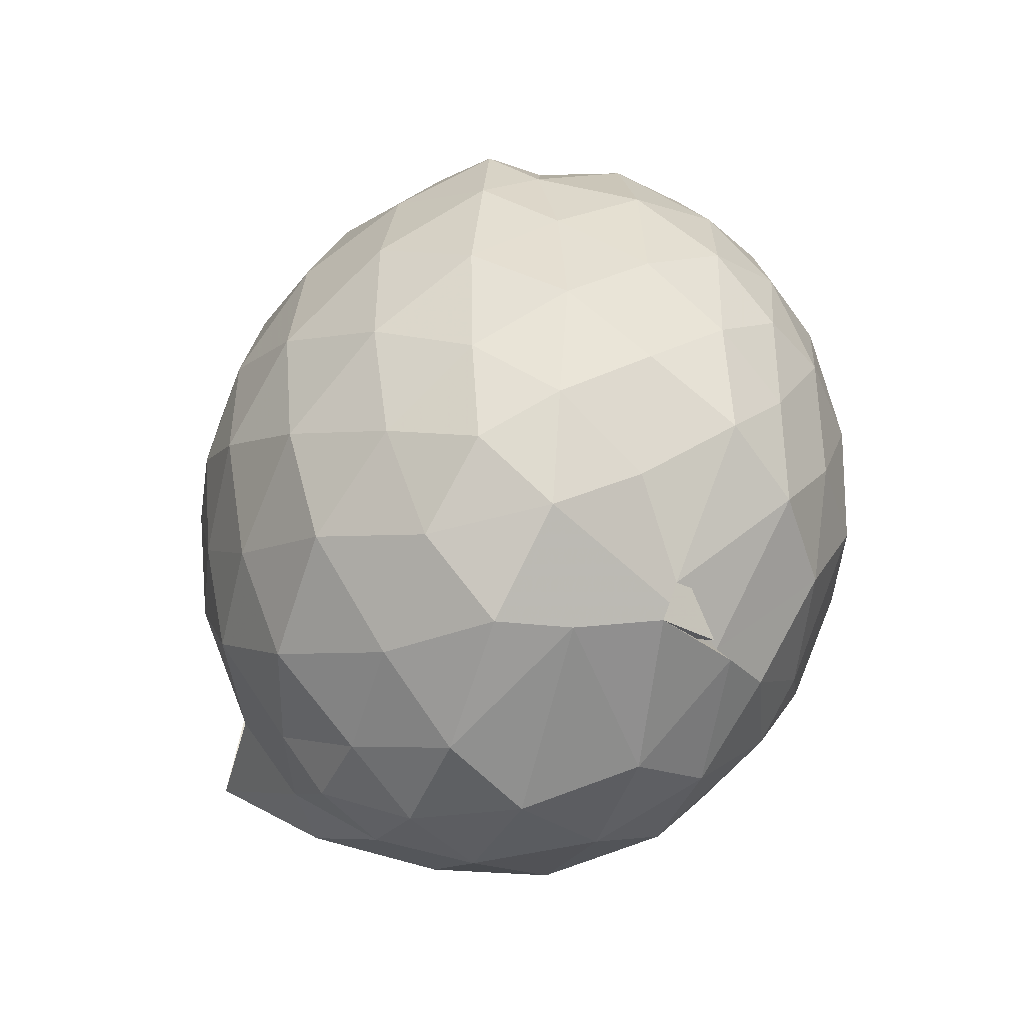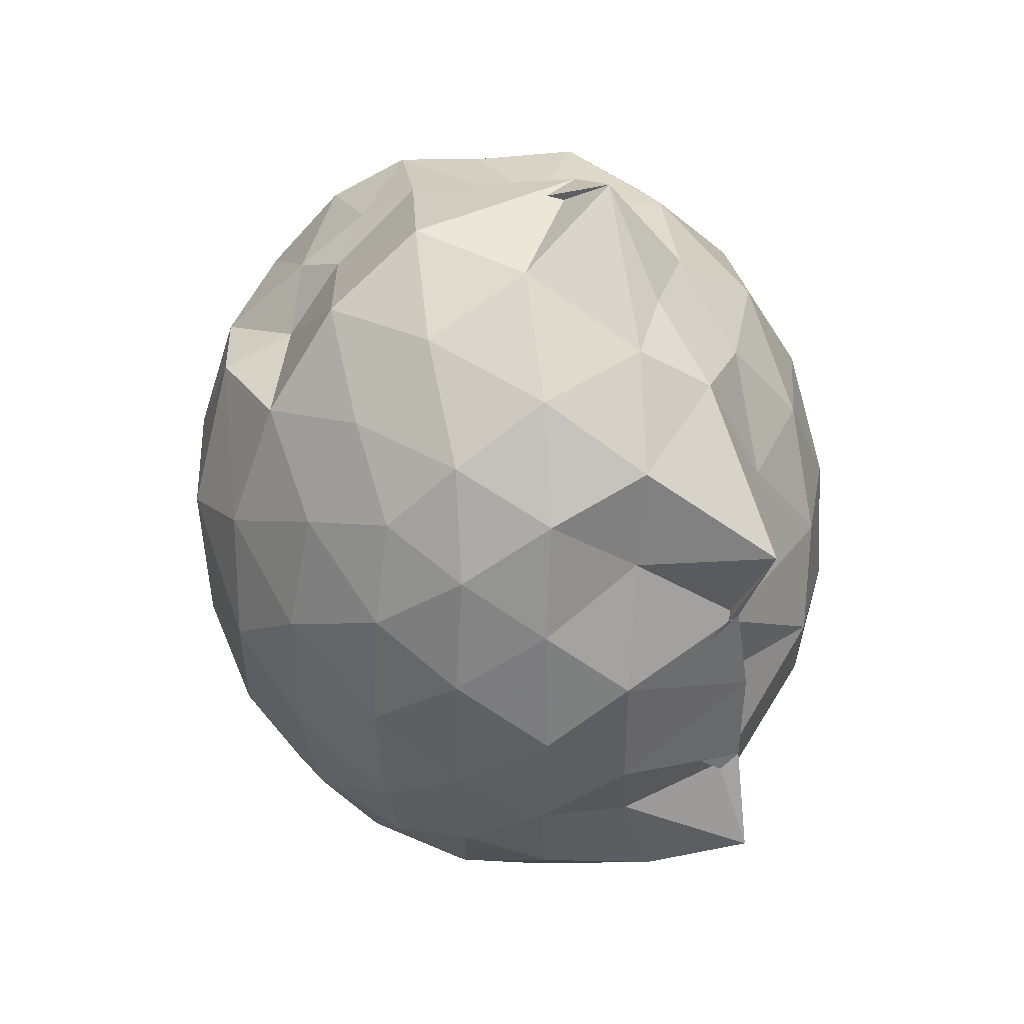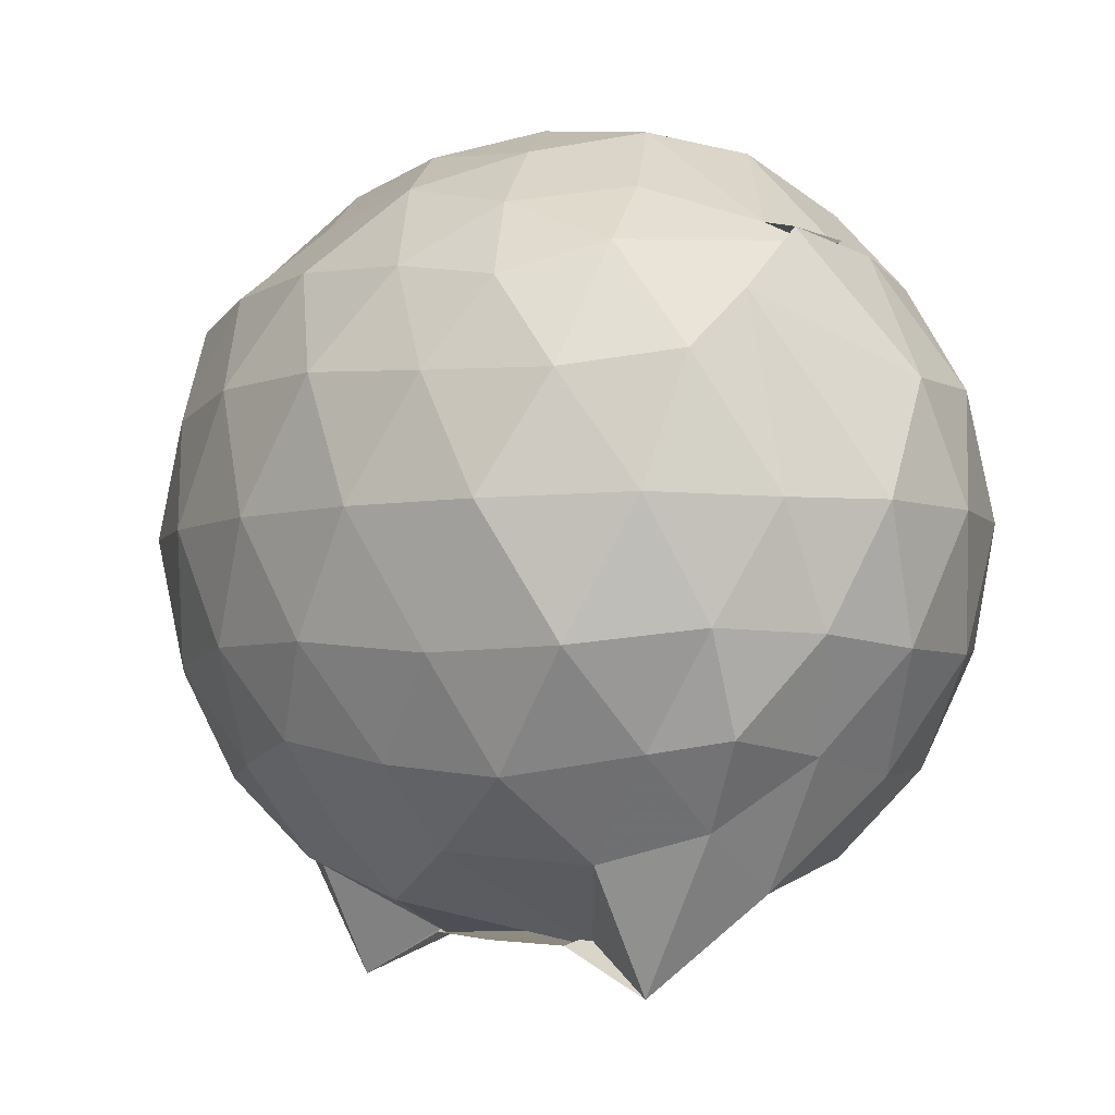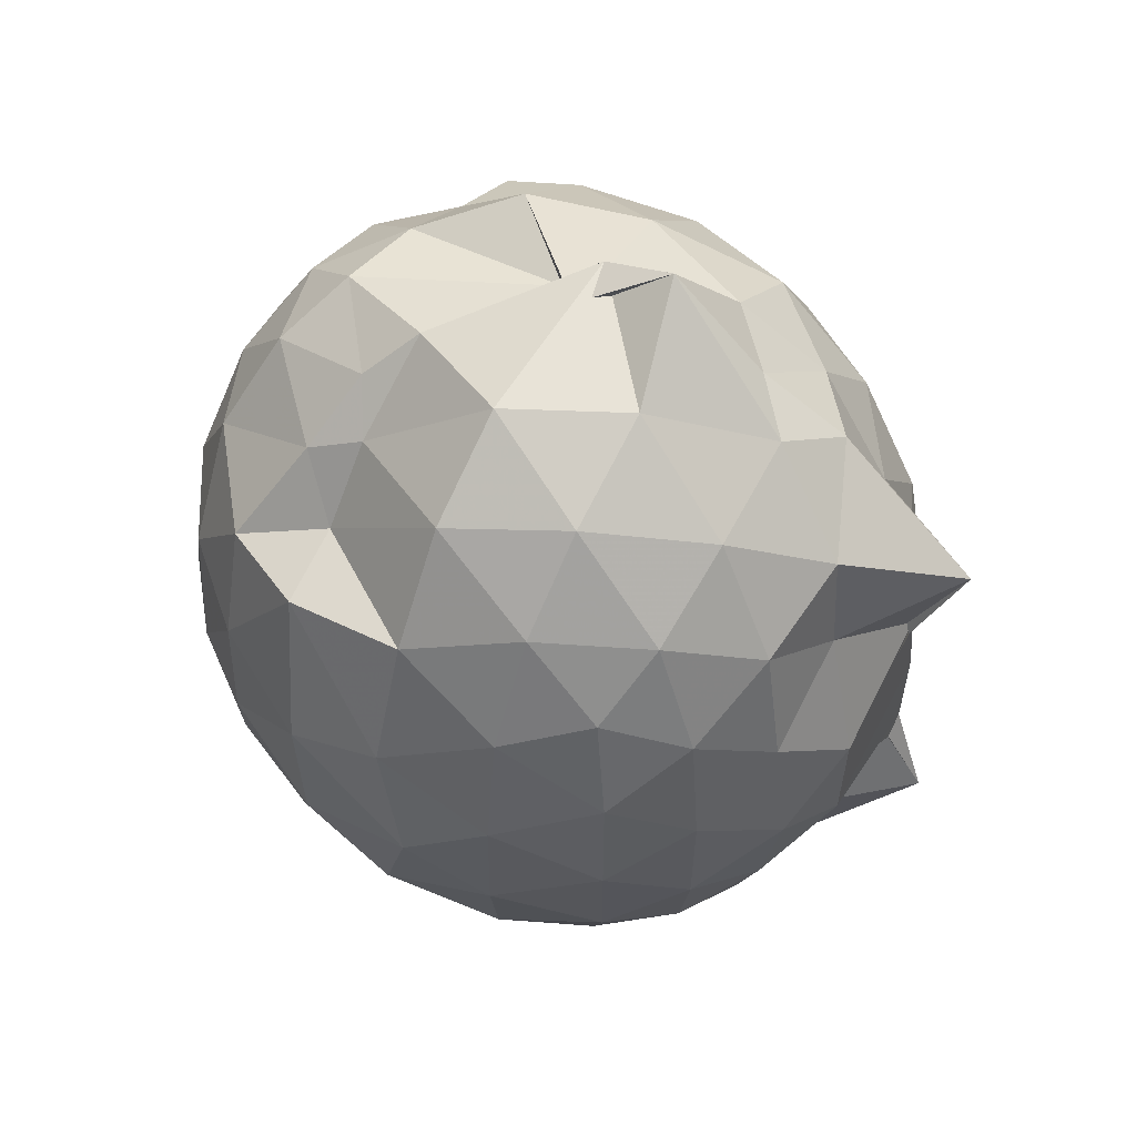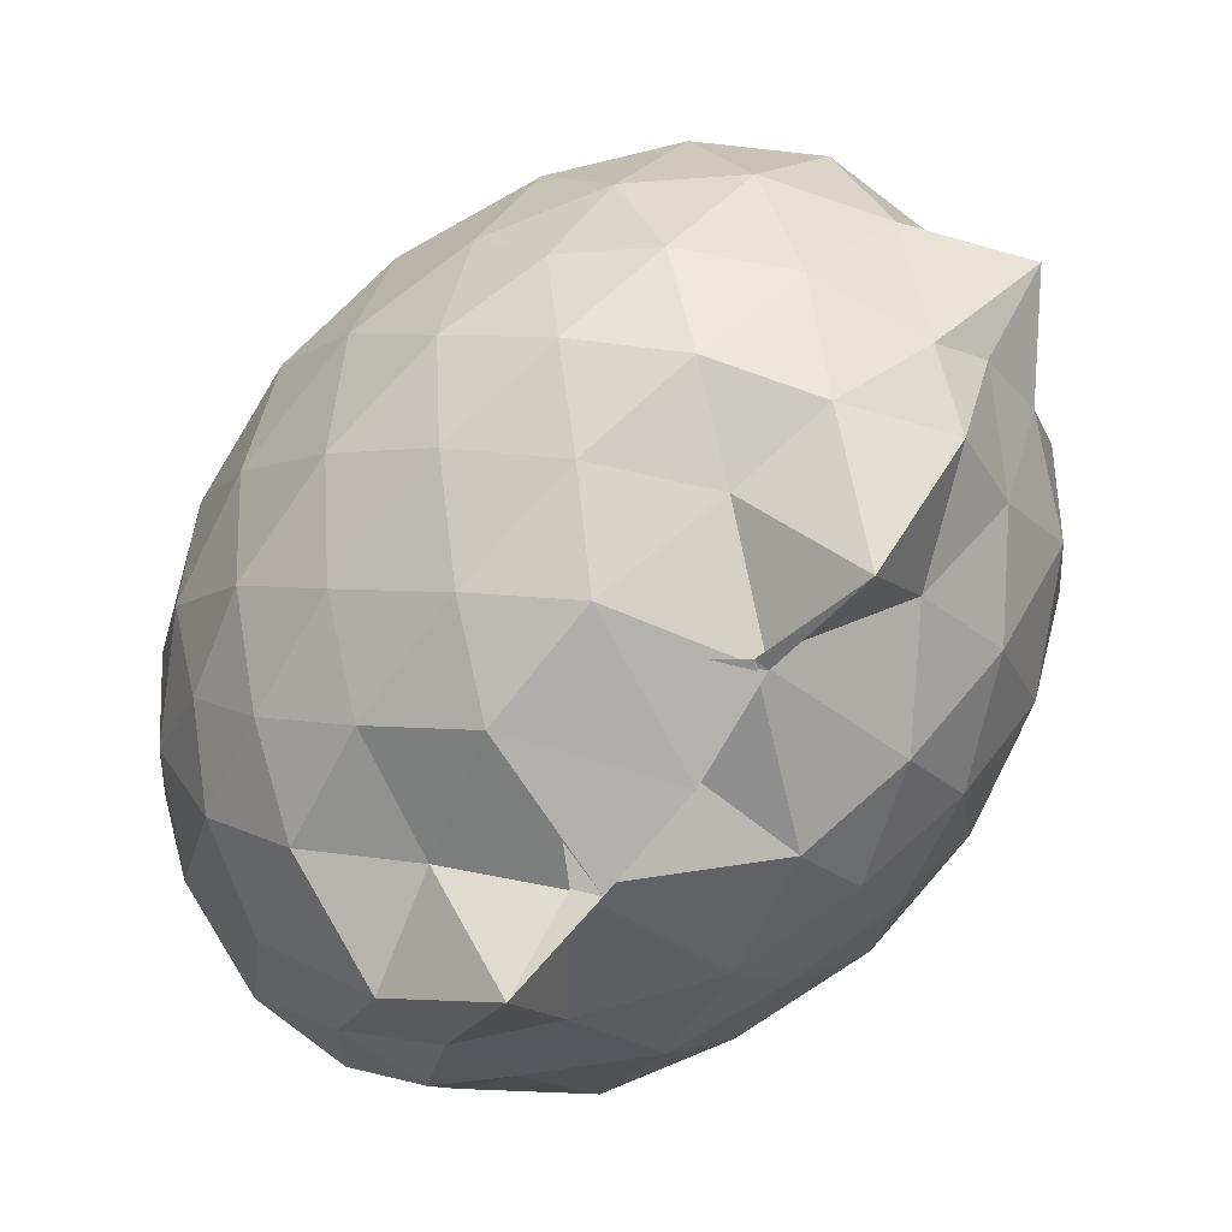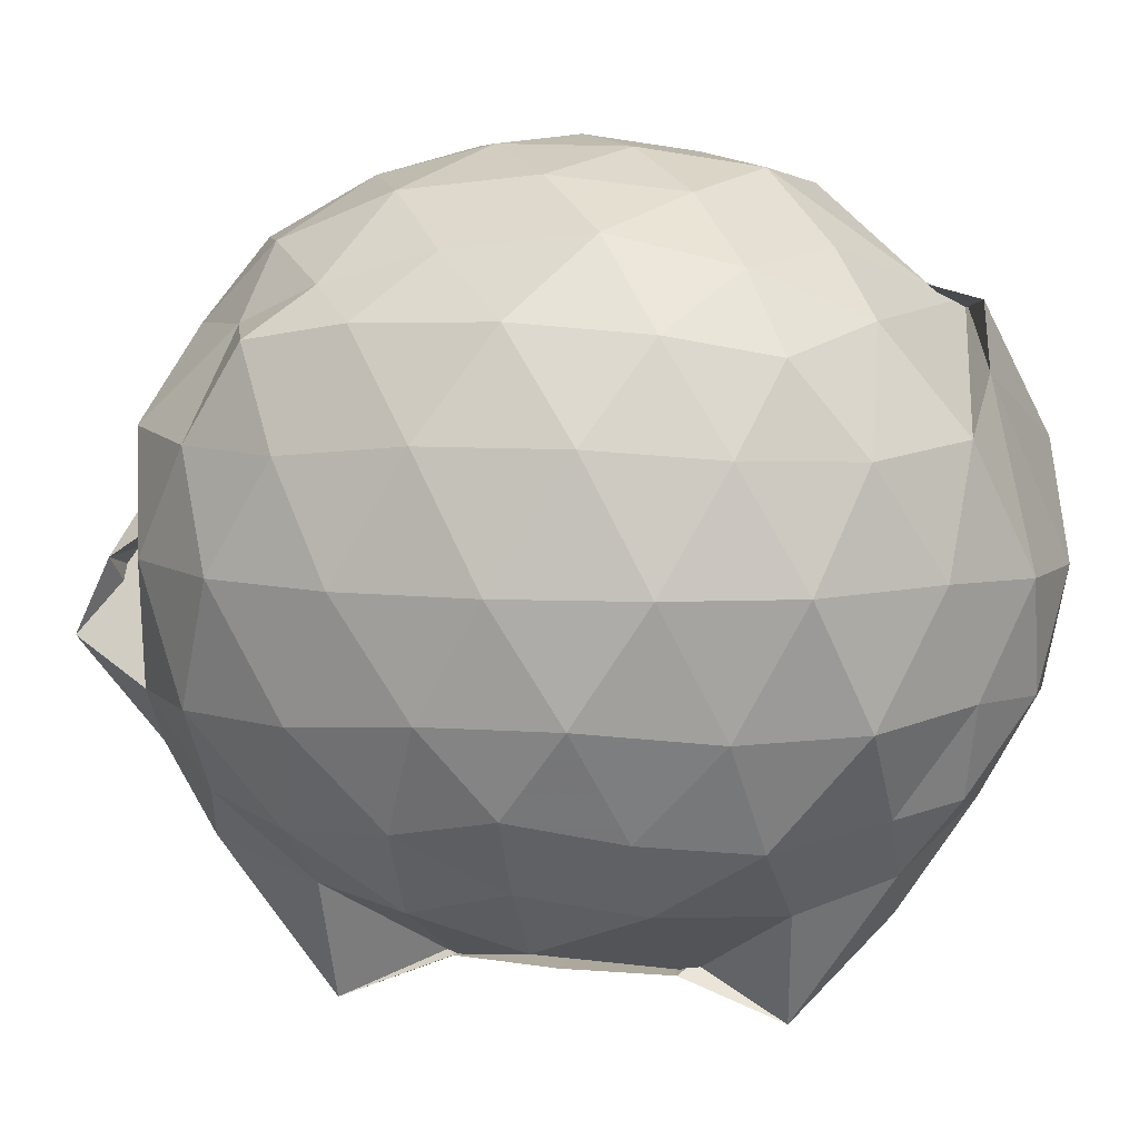
<metadata>
{"format":"obj","ext":"obj","renderer":"f3d","projection":"perspective","resolution":1024,"background":"white","views":[{"elev":-47.3,"azim":-44.3,"up":"+Y"},{"elev":40.8,"azim":150.4,"up":"+Y"},{"elev":-4.7,"azim":-37.3,"up":"+Z"},{"elev":59.1,"azim":120.5,"up":"+Y"},{"elev":-78.8,"azim":141.1,"up":"+Z"},{"elev":6.7,"azim":-76.9,"up":"+Z"}]}
</metadata>
<code>
v -0.8273 -0.1186 1.107
v -1.05 -0.1143 -0.8452
v -0.04573 -0.1128 0.6184
v -0.1067 0.1446 0.6557
v -0.2288 0.4261 0.6795
v -0.421 0.6455 0.5715
v -0.589 0.7948 0.5091
v -0.8106 0.8099 0.6886
v -1.051 0.7502 0.6643
v -1.293 0.5723 0.6726
v -1.473 0.5074 0.6417
v -1.536 0.2412 0.6837
v -1.581 -0.1138 0.6901
v -1.547 -0.4484 0.6635
v -1.474 -0.7106 0.6153
v -1.282 -0.8769 0.688
v -0.7351 -1.012 0.7268
v -0.9301 -1.073 0.7266
v -0.6441 -1.005 0.7026
v -0.4674 -0.9377 0.6565
v -0.2392 -0.7399 0.5993
v -0.1068 -0.3821 0.6694
v 0.04794 0.118 0.3621
v -0.1054 0.4909 0.431
v -0.3188 0.5151 0.4493
v -0.4715 0.7094 0.4376
v -0.6993 0.9034 0.406
v -1.036 0.8325 0.2131
v -1.224 0.8491 0.4325
v -1.456 0.6543 0.4063
v -1.605 0.3941 0.3974
v -1.687 0.06044 0.4304
v -1.687 -0.3028 0.4297
v -1.604 -0.6211 0.4048
v -1.449 -0.8908 0.3955
v -1.239 -1.082 0.432
v -1.097 -1.105 0.5713
v -0.6873 -1.209 0.4014
v -0.4423 -1.104 0.4054
v -0.238 -0.8806 0.4603
v -0.06956 -0.6001 0.4724
v 0.03324 -0.312 0.3689
v 0.0384 0.2263 0.108
v -0.09697 0.5604 0.109
v -0.2975 0.8189 0.1161
v -0.5555 0.985 0.1128
v -1.04 0.9998 0.1006
v -0.9151 0.9715 0.1123
v -1.342 0.8072 0.1338
v -1.569 0.5644 0.1221
v -1.7 0.2421 0.1179
v -1.744 -0.1146 0.1177
v -1.701 -0.473 0.1172
v -1.582 -0.7863 0.1166
v -1.338 -1.045 0.1257
v -1.09 -1.212 0.1153
v -0.8369 -1.271 0.1206
v -0.5553 -1.217 0.1182
v -0.3004 -1.051 0.1153
v -0.09731 -0.7924 0.1103
v 0.04207 -0.4728 0.1209
v 0.08849 -0.1036 0.0206
v -0.06464 0.3867 -0.1703
v -0.2207 0.6607 -0.1706
v -0.4336 0.8592 -0.1799
v -0.7248 0.9674 -0.1772
v -1.028 1.095 -0.09298
v -1.201 0.849 -0.1892
v -1.433 0.6702 -0.1965
v -1.608 0.3715 -0.1956
v -1.698 0.0534 -0.1669
v -1.697 -0.2835 -0.1667
v -1.585 -0.6139 -0.2011
v -1.438 -0.9012 -0.1922
v -1.193 -1.099 -0.1563
v -0.9703 -1.209 -0.1669
v -0.716 -1.203 -0.1894
v -0.4353 -1.088 -0.1898
v -0.2168 -0.8961 -0.1681
v -0.05326 -0.625 -0.1631
v 0.01701 -0.3018 -0.1882
v 0.01808 0.07063 -0.1935
v -0.1959 0.4732 -0.3775
v -0.3678 0.6409 -0.4424
v -0.6167 0.7778 -0.4652
v -0.9066 0.8299 -0.4605
v -1.034 0.8696 -0.3411
v -1.242 0.6738 -0.4183
v -1.422 0.4371 -0.4632
v -1.562 0.1493 -0.4337
v -1.623 -0.116 -0.3814
v -1.54 -0.3908 -0.4368
v -1.429 -0.6673 -0.4669
v -1.224 -0.9168 -0.4189
v -1.097 -1.061 -0.39
v -0.8689 -1.072 -0.4222
v -0.6119 -1.011 -0.4621
v -0.3684 -0.8722 -0.4437
v -0.1955 -0.7036 -0.378
v -0.1193 -0.4449 -0.4458
v -0.09406 -0.1145 -0.4591
v -0.1214 0.2134 -0.4431
v -0.1789 -0.1096 0.8079
v -0.2821 0.173 0.8645
v -0.47 0.4608 0.8755
v -0.6383 0.685 0.7913
v -0.8905 0.6349 0.8655
v -1.156 0.5282 0.8586
v -1.395 0.355 0.7631
v -1.398 0.07377 0.8399
v -1.407 -0.2898 0.8787
v -1.367 -0.6026 0.8035
v -1.115 -0.7593 0.845
v -0.907 -0.945 0.7594
v -0.6874 -0.9881 0.6925
v -0.4544 -0.6923 0.8681
v -0.2843 -0.397 0.8758
v -0.3787 -0.117 0.9749
v -0.5252 0.1736 1.016
v -0.6997 0.4343 0.9737
v -0.9402 0.3517 1.011
v -1.209 0.2261 0.9721
v -1.224 -0.1207 1.006
v -1.19 -0.4534 0.9663
v -0.9394 -0.5753 1.025
v -0.6989 -0.6546 0.9924
v -0.5247 -0.411 1.002
v -0.6218 -0.1143 1.082
v -0.7732 0.1448 1.081
v -1.01 0.04633 1.08
v -1.012 -0.2811 1.072
v -0.7846 -0.3898 1.066
v -0.3063 0.3763 -0.5788
v -0.5321 0.5279 -0.6518
v -0.7929 0.6255 -0.6881
v -1.063 0.7271 -0.5616
v -1.185 0.4336 -0.6371
v -1.379 0.1648 -0.6508
v -1.49 -0.1127 -0.5703
v -1.391 -0.4048 -0.6283
v -1.184 -0.6867 -0.6575
v -1.036 -0.9067 -0.5878
v -0.8431 -0.8769 -0.7199
v -0.5265 -0.7584 -0.6486
v -0.3091 -0.6071 -0.5781
v -0.2597 -0.2969 -0.6279
v -0.2573 0.06476 -0.6299
v -0.4734 0.2274 -0.729
v -0.7473 0.3637 -0.7278
v -1.031 0.436 -0.9511
v -0.9735 0.1544 -0.8443
v -1.314 -0.1091 -0.7459
v -0.9833 -0.4239 -0.8498
v -1.013 -0.6534 -0.957
v -0.7564 -0.5916 -0.7137
v -0.4672 -0.4563 -0.7298
v -0.4497 -0.114 -0.7844
v -0.6585 0.04835 -0.8487
v -1.011 0.154 -0.8377
v -0.6487 -0.1142 -0.8319
v -1.044 -0.3957 -0.8476
v -0.6589 -0.2791 -0.8472
f 3 23 4
f 4 23 24
f 4 24 5
f 5 24 25
f 5 25 6
f 6 25 26
f 6 26 7
f 7 26 27
f 7 27 8
f 8 27 28
f 8 28 9
f 9 28 29
f 9 29 10
f 10 29 30
f 10 30 11
f 11 30 31
f 11 31 12
f 12 31 32
f 12 32 13
f 13 32 33
f 13 33 14
f 14 33 34
f 14 34 15
f 15 34 35
f 15 35 16
f 16 35 36
f 16 36 17
f 17 36 37
f 17 37 18
f 18 37 38
f 18 38 19
f 19 38 39
f 19 39 20
f 20 39 40
f 20 40 21
f 21 40 41
f 21 41 22
f 22 41 42
f 22 42 3
f 3 42 23
f 23 43 24
f 24 43 44
f 24 44 25
f 25 44 45
f 25 45 26
f 26 45 46
f 26 46 27
f 27 46 47
f 27 47 28
f 28 47 48
f 28 48 29
f 29 48 49
f 29 49 30
f 30 49 50
f 30 50 31
f 31 50 51
f 31 51 32
f 32 51 52
f 32 52 33
f 33 52 53
f 33 53 34
f 34 53 54
f 34 54 35
f 35 54 55
f 35 55 36
f 36 55 56
f 36 56 37
f 37 56 57
f 37 57 38
f 38 57 58
f 38 58 39
f 39 58 59
f 39 59 40
f 40 59 60
f 40 60 41
f 41 60 61
f 41 61 42
f 42 61 62
f 42 62 23
f 23 62 43
f 43 63 44
f 44 63 64
f 44 64 45
f 45 64 65
f 45 65 46
f 46 65 66
f 46 66 47
f 47 66 67
f 47 67 48
f 48 67 68
f 48 68 49
f 49 68 69
f 49 69 50
f 50 69 70
f 50 70 51
f 51 70 71
f 51 71 52
f 52 71 72
f 52 72 53
f 53 72 73
f 53 73 54
f 54 73 74
f 54 74 55
f 55 74 75
f 55 75 56
f 56 75 76
f 56 76 57
f 57 76 77
f 57 77 58
f 58 77 78
f 58 78 59
f 59 78 79
f 59 79 60
f 60 79 80
f 60 80 61
f 61 80 81
f 61 81 62
f 62 81 82
f 62 82 43
f 43 82 63
f 63 83 64
f 64 83 84
f 64 84 65
f 65 84 85
f 65 85 66
f 66 85 86
f 66 86 67
f 67 86 87
f 67 87 68
f 68 87 88
f 68 88 69
f 69 88 89
f 69 89 70
f 70 89 90
f 70 90 71
f 71 90 91
f 71 91 72
f 72 91 92
f 72 92 73
f 73 92 93
f 73 93 74
f 74 93 94
f 74 94 75
f 75 94 95
f 75 95 76
f 76 95 96
f 76 96 77
f 77 96 97
f 77 97 78
f 78 97 98
f 78 98 79
f 79 98 99
f 79 99 80
f 80 99 100
f 80 100 81
f 81 100 101
f 81 101 82
f 82 101 102
f 82 102 63
f 63 102 83
f 103 104 118
f 104 119 118
f 104 105 119
f 105 120 119
f 105 106 120
f 106 107 120
f 107 121 120
f 107 108 121
f 108 122 121
f 108 109 122
f 109 110 122
f 110 123 122
f 110 111 123
f 111 124 123
f 111 112 124
f 112 113 124
f 113 125 124
f 113 114 125
f 114 126 125
f 114 115 126
f 115 116 126
f 116 127 126
f 116 117 127
f 117 118 127
f 117 103 118
f 118 119 128
f 119 129 128
f 119 120 129
f 120 121 129
f 121 130 129
f 121 122 130
f 122 123 130
f 123 131 130
f 123 124 131
f 124 125 131
f 125 132 131
f 125 126 132
f 126 127 132
f 127 128 132
f 127 118 128
f 133 148 134
f 134 148 149
f 134 149 135
f 135 149 150
f 135 150 136
f 136 150 137
f 137 150 151
f 137 151 138
f 138 151 152
f 138 152 139
f 139 152 140
f 140 152 153
f 140 153 141
f 141 153 154
f 141 154 142
f 142 154 143
f 143 154 155
f 143 155 144
f 144 155 156
f 144 156 145
f 145 156 146
f 146 156 157
f 146 157 147
f 147 157 148
f 147 148 133
f 148 158 149
f 149 158 159
f 149 159 150
f 150 159 151
f 151 159 160
f 151 160 152
f 152 160 153
f 153 160 161
f 153 161 154
f 154 161 155
f 155 161 162
f 155 162 156
f 156 162 157
f 157 162 158
f 157 158 148
f 3 4 103
f 103 4 104
f 4 5 104
f 104 5 105
f 5 6 105
f 105 6 106
f 6 7 106
f 7 8 106
f 106 8 107
f 8 9 107
f 107 9 108
f 9 10 108
f 108 10 109
f 10 11 109
f 11 12 109
f 109 12 110
f 12 13 110
f 110 13 111
f 13 14 111
f 111 14 112
f 14 15 112
f 15 16 112
f 112 16 113
f 16 17 113
f 113 17 114
f 17 18 114
f 114 18 115
f 18 19 115
f 19 20 115
f 115 20 116
f 20 21 116
f 116 21 117
f 21 22 117
f 117 22 103
f 22 3 103
f 83 133 84
f 84 133 134
f 84 134 85
f 85 134 135
f 85 135 86
f 86 135 136
f 86 136 87
f 87 136 88
f 88 136 137
f 88 137 89
f 89 137 138
f 89 138 90
f 90 138 139
f 90 139 91
f 91 139 92
f 92 139 140
f 92 140 93
f 93 140 141
f 93 141 94
f 94 141 142
f 94 142 95
f 95 142 96
f 96 142 143
f 96 143 97
f 97 143 144
f 97 144 98
f 98 144 145
f 98 145 99
f 99 145 100
f 100 145 146
f 100 146 101
f 101 146 147
f 101 147 102
f 102 147 133
f 102 133 83
f 128 129 1
f 129 130 1
f 130 131 1
f 131 132 1
f 132 128 1
f 159 158 2
f 160 159 2
f 161 160 2
f 162 161 2
f 158 162 2

</code>
